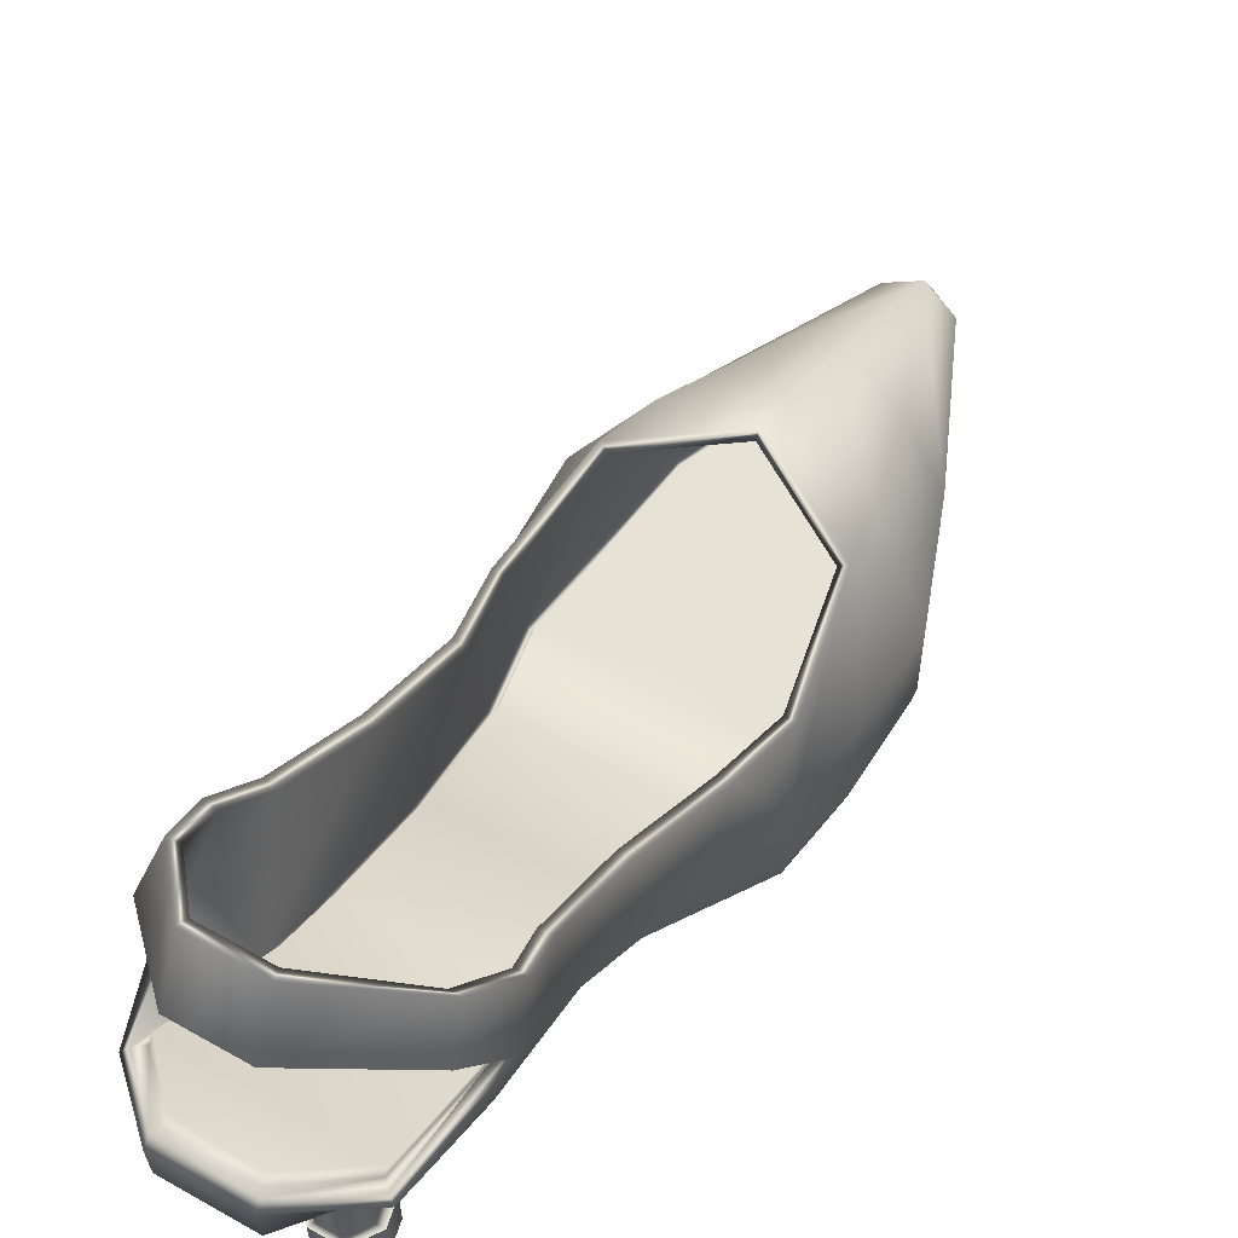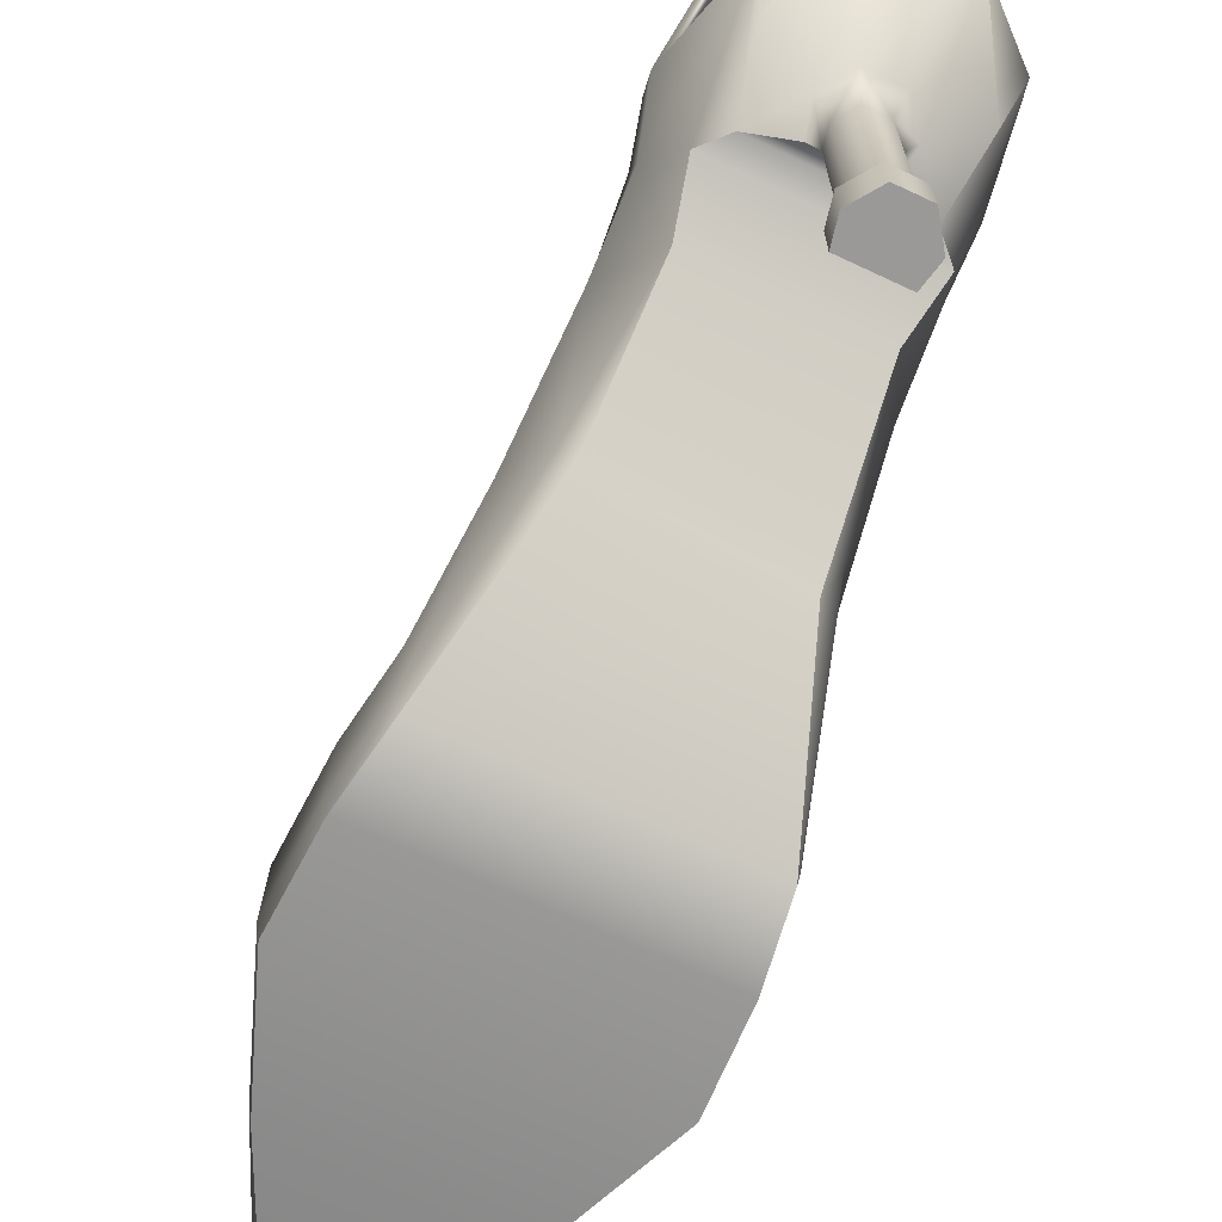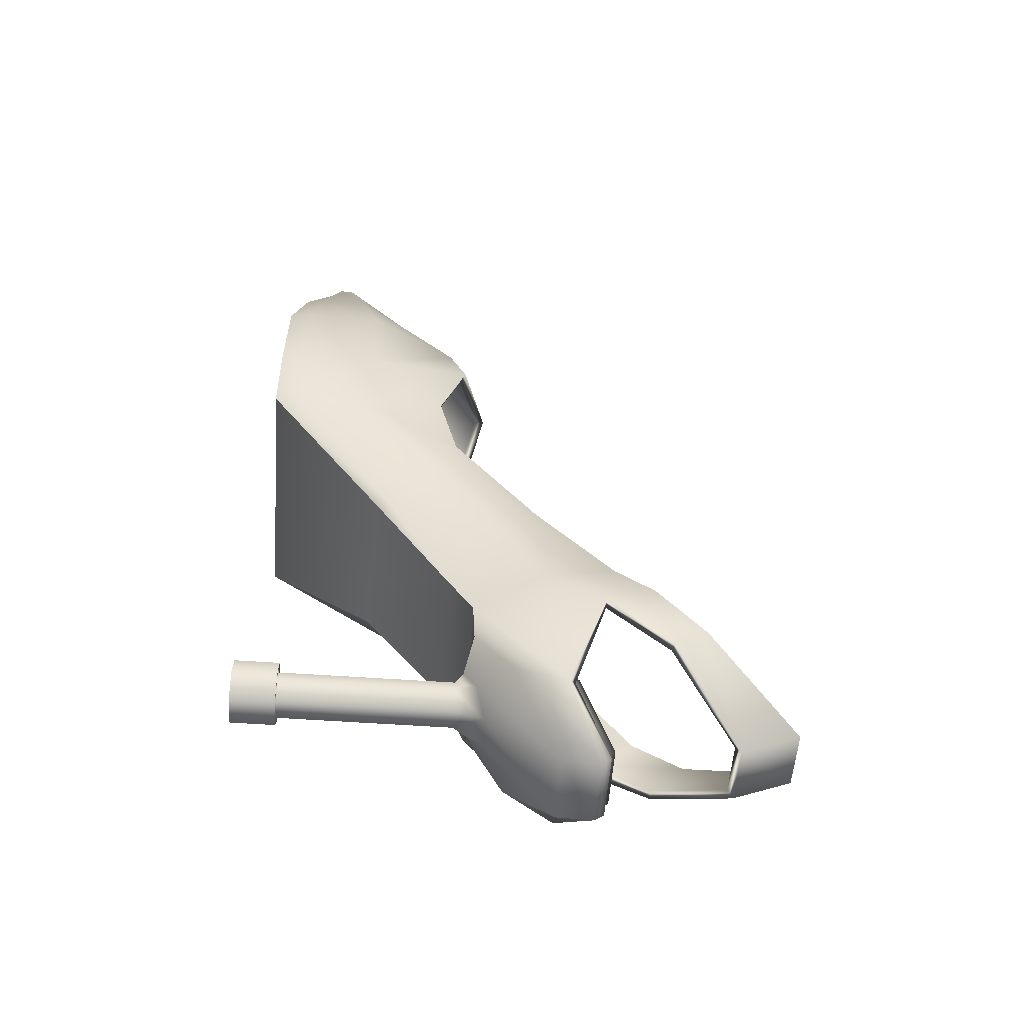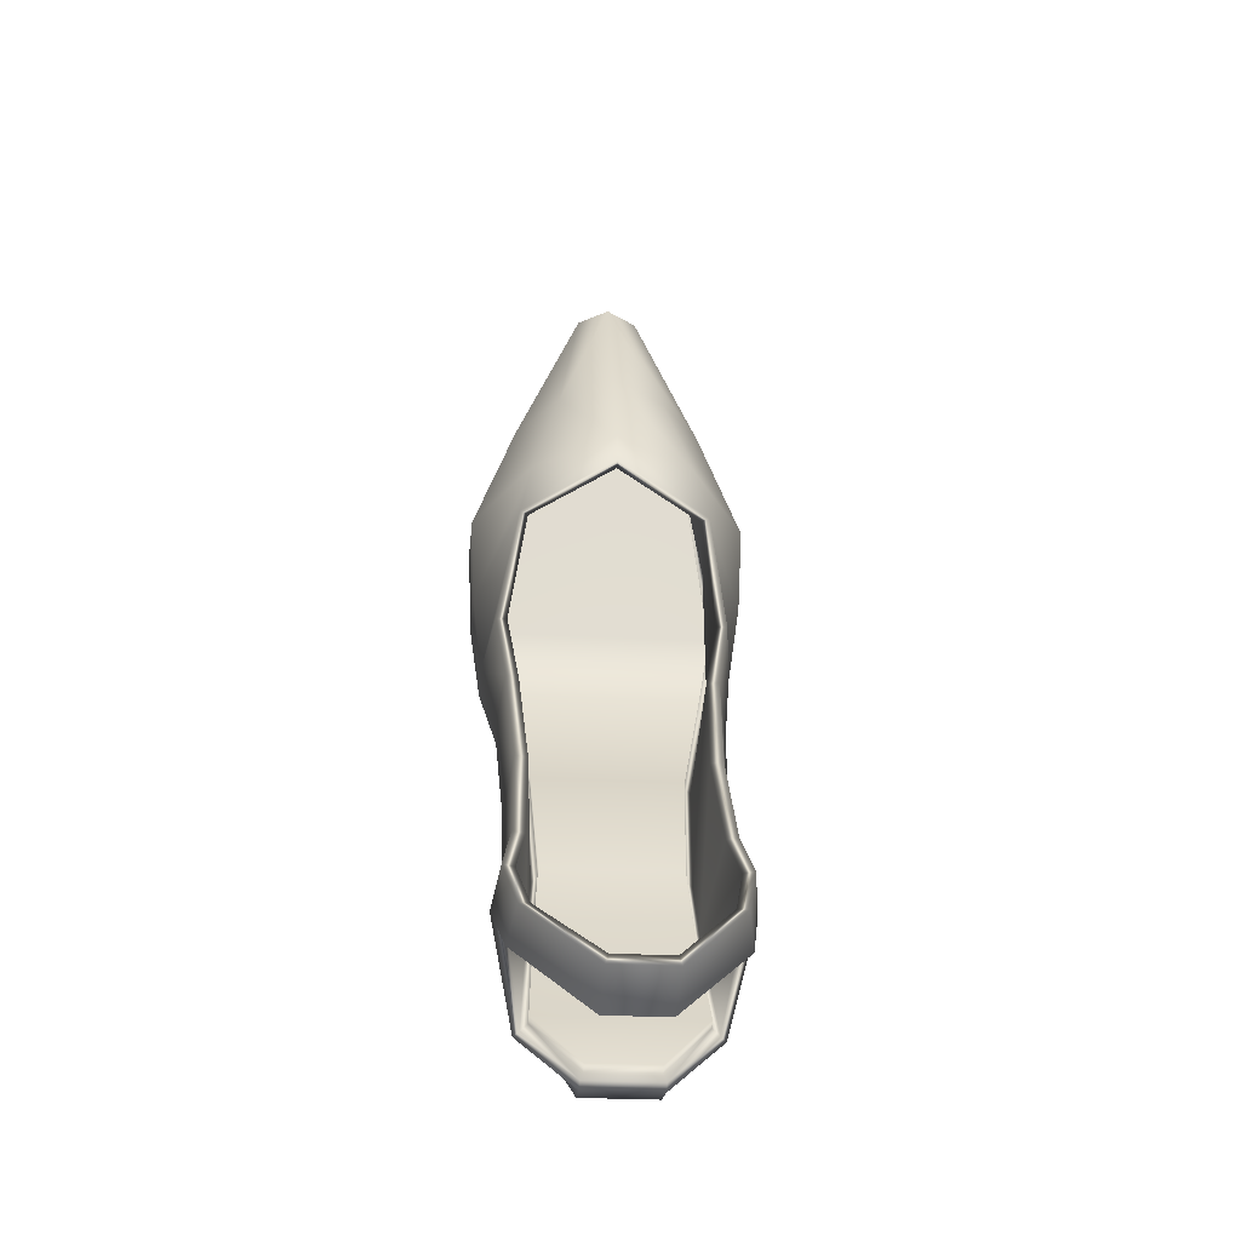
<metadata>
{"format":"obj","ext":"obj","renderer":"f3d","projection":"perspective","resolution":1024,"background":"white","views":[{"elev":61.3,"azim":-150.5,"up":"+Y"},{"elev":-69.1,"azim":154.4,"up":"+Y"},{"elev":-54.9,"azim":85.7,"up":"+Z"},{"elev":-22.3,"azim":175.3,"up":"+Z"}]}
</metadata>
<code>
g meger3d_Char_sundries_C4_6
v 0.1409 -0.1802 0.1879
v 0.09573 -0.1743 0.3051
v 0.09525 -0.1225 0.3055
v 0.1397 -0.1033 0.1888
v 0.08119 -0.01178 0.2112
v 0.05214 -0.06498 0.3164
v -0.001784 0.0244 0.2311
v -0.002522 -0.03827 0.3267
v -0.003616 -0.1284 0.4618
v 0.02751 -0.1472 0.4567
v 0.1377 -0.1818 0.09962
v 0.136 -0.0987 0.1008
v 0.1266 -0.1817 0.02562
v 0.1267 -0.1079 0.02444
v 0.09351 0.005848 0.1537
v 0.1146 -0.02116 0.04775
v -0.001548 0.03207 0.2006
v -0.08444 -0.01178 0.2099
v -0.05703 -0.06498 0.3156
v -0.1426 -0.1033 0.1866
v -0.09996 -0.1225 0.3039
v -0.1004 -0.1743 0.3036
v -0.1437 -0.1802 0.1857
v -0.1392 -0.1818 0.09748
v -0.1375 -0.0987 0.09872
v -0.1271 -0.1079 0.02248
v -0.127 -0.1817 0.02366
v -0.09587 0.005848 0.1523
v -0.1153 -0.02116 0.04597
v 0.1031 -0.02492 0.0496
v 0.08528 -0.001428 0.152
v -0.001516 0.02128 0.1965
v -0.1039 -0.02492 0.048
v -0.08761 -0.001428 0.1507
v -0.09122 -0.07096 -0.1158
v -0.1121 -0.02592 -0.06728
v -0.1035 0.05181 -0.1782
v -0.07326 -9.949e-05 -0.2345
v -0.1039 -0.00159 -0.0204
v -0.0954 0.08605 -0.1316
v -0.09109 -0.002899 -0.02146
v -0.08243 0.08525 -0.1328
v -0.09739 0.1648 -0.2275
v -0.1032 0.09032 -0.2516
v -0.1136 0.152 -0.2963
v -0.1061 0.2026 -0.2687
v -0.08511 0.02265 -0.2865
v -0.0894 0.1153 -0.3964
v -0.1006 0.2182 -0.3429
v -0.09292 0.2537 -0.3155
v -0.02686 0.2856 -0.4129
v -0.02706 0.3457 -0.3863
v 0.03324 0.2856 -0.4124
v 0.03304 0.3457 -0.3858
v 0.09779 0.2537 -0.314
v 0.1059 0.2182 -0.3413
v 0.1103 0.2026 -0.267
v 0.1182 0.152 -0.2945
v 0.107 0.09032 -0.25
v 0.1009 0.1648 -0.226
v 0.09552 0.1153 -0.395
v 0.08954 0.02265 -0.2852
v 0.08682 0.2511 -0.3136
v 0.03009 0.3408 -0.3764
v 0.08884 0.1648 -0.2282
v 0.09825 0.2018 -0.2689
v 0.09493 0.2156 -0.3408
v 0.03029 0.2807 -0.403
v 0.1061 0.1525 -0.2945
v 0.08951 0.1216 -0.391
v 0.09743 0.08605 -0.1302
v 0.1062 0.05181 -0.1766
v 0.1132 -0.02592 -0.06553
v 0.093 -0.07096 -0.1144
v 0.07688 -9.949e-05 -0.2333
v 0.1042 -0.00159 -0.0188
v 0.08448 0.08525 -0.1315
v 0.09142 -0.002899 -0.02005
v -0.004592 -0.1638 0.4668
v -0.004257 -0.1493 0.4735
v 0.0275 -0.1611 0.4573
v 0.02148 -0.1729 0.4542
v -0.03462 -0.1604 0.4568
v -0.02857 -0.1728 0.4538
v -0.1004 -0.1743 0.3036
v -0.09751 -0.1924 0.3034
v -0.1405 -0.2025 0.1857
v -0.1437 -0.1802 0.1857
v -0.1392 -0.1818 0.09748
v -0.1358 -0.2039 0.09799
v -0.127 -0.1817 0.02366
v -0.1236 -0.2039 0.02436
v -0.09122 -0.07096 -0.1158
v -0.0817 -0.08921 -0.1021
v 0.09573 -0.1743 0.3051
v 0.09281 -0.1924 0.3048
v 0.1376 -0.2025 0.1879
v 0.1409 -0.1802 0.1879
v 0.1343 -0.2039 0.1001
v 0.1377 -0.1818 0.09962
v 0.1266 -0.1817 0.02562
v 0.1232 -0.2039 0.02627
v 0.093 -0.07096 -0.1144
v 0.08126 -0.08206 -0.1088
v 0.07688 -9.949e-05 -0.2333
v -0.07326 -9.949e-05 -0.2345
v -0.004257 -0.1493 0.4735
v -0.0346 -0.1472 0.4562
v -0.03462 -0.1604 0.4568
v 0.0275 -0.1611 0.4573
v -0.004592 -0.1638 0.4668
v 0.02148 -0.1729 0.4542
v -0.02857 -0.1728 0.4538
v 0.09281 -0.1924 0.3048
v -0.09751 -0.1924 0.3034
v 0.1376 -0.2025 0.1879
v -0.1405 -0.2025 0.1857
v 0.1343 -0.2039 0.1001
v -0.1358 -0.2039 0.09799
v 0.1232 -0.2039 0.02627
v -0.1236 -0.2039 0.02436
v -0.0817 -0.08921 -0.1021
v 0.08126 -0.08206 -0.1088
v 0.07688 -9.949e-05 -0.2333
v -0.07326 -9.949e-05 -0.2345
v -0.08511 0.02265 -0.2865
v 0.08954 0.02265 -0.2852
v 0.06949 0.02566 -0.3059
v -0.06475 0.02566 -0.307
v -0.02715 0.01718 -0.3193
v 0.03209 0.01718 -0.3189
v 0.03356 -0.2097 -0.3368
v -0.02834 -0.2097 -0.3373
v -0.0235 -0.2097 -0.3141
v 0.02836 -0.2097 -0.3137
v 0.01693 -0.2097 -0.3611
v -0.01134 -0.2097 -0.3613
v -0.00209 -0.01427 0.2708
v -0.003717 -0.1568 0.4513
v 0.06072 -0.04607 0.2713
v 0.09693 -0.1898 0.2716
v 0.08528 -0.001428 0.152
v 0.1255 -0.1953 0.101
v -0.001516 0.02128 0.1965
v -0.0649 -0.04607 0.2703
v -0.08761 -0.001428 0.1507
v -0.127 -0.1953 0.09904
v -0.1149 -0.1953 0.02615
v -0.1039 -0.02492 0.048
v -0.1011 -0.1898 0.27
v 0.1145 -0.1953 0.02792
v 0.1031 -0.02492 0.0496
v -0.09109 -0.002899 -0.02146
v -0.08139 -0.0675 -0.1127
v -0.07388 0.00763 -0.2294
v -0.08243 0.08525 -0.1328
v -0.07732 0.03038 -0.2813
v -0.0853 0.1648 -0.2295
v -0.09407 0.2018 -0.2704
v -0.1015 0.1525 -0.2961
v -0.08345 0.1216 -0.3924
v -0.08196 0.2511 -0.3149
v -0.08964 0.2156 -0.3423
v -0.02405 0.2807 -0.4034
v -0.02426 0.3408 -0.3768
v 0.03029 0.2807 -0.403
v 0.03009 0.3408 -0.3764
v 0.08682 0.2511 -0.3136
v 0.09493 0.2156 -0.3408
v 0.09825 0.2018 -0.2689
v 0.1061 0.1525 -0.2945
v 0.08884 0.1648 -0.2282
v 0.08167 0.03038 -0.28
v 0.08951 0.1216 -0.391
v 0.08448 0.08525 -0.1315
v 0.07743 0.00763 -0.2283
v 0.09142 -0.002899 -0.02005
v 0.08313 -0.0675 -0.1114
v -0.0036 -0.152 0.4387
v -0.09263 -0.1769 0.262
v 0.08857 -0.1769 0.2634
v -0.1163 -0.1823 0.09552
v 0.1148 -0.1823 0.09731
v -0.1052 -0.1829 0.02723
v 0.1048 -0.1829 0.02885
v 0.08856 -0.1864 0.2648
v -0.003618 -0.1542 0.4411
v 0.09693 -0.1898 0.2716
v -0.003717 -0.1568 0.4513
v -0.09264 -0.1864 0.2634
v -0.1011 -0.1898 0.27
v 0.1148 -0.1919 0.09753
v 0.1255 -0.1953 0.101
v -0.1163 -0.1919 0.09574
v -0.127 -0.1953 0.09904
v -0.1149 -0.1953 0.02615
v -0.1052 -0.1919 0.02484
v 0.1145 -0.1953 0.02792
v 0.1048 -0.1919 0.02646
v 0.07656 -0.06811 -0.1072
v 0.08313 -0.0675 -0.1114
v 0.07081 0.006515 -0.2221
v 0.07743 0.00763 -0.2283
v 0.07063 0.0133 -0.2146
v 0.07645 -0.05967 -0.1031
v -0.07485 -0.05967 -0.1043
v -0.06729 0.0133 -0.2157
v -0.07489 -0.06811 -0.1084
v -0.06736 0.006515 -0.2231
v -0.07388 0.00763 -0.2294
v -0.08139 -0.0675 -0.1127
v 0.07482 0.03685 -0.2692
v -0.07065 0.03685 -0.2703
v 0.08206 0.1265 -0.3784
v -0.0762 0.1265 -0.3796
v -0.03019 0.1633 -0.4264
v 0.03678 0.1633 -0.4259
v 0.08211 0.1189 -0.3839
v 0.07487 0.02944 -0.275
v 0.08167 0.03038 -0.28
v 0.08951 0.1216 -0.391
v 0.04 0.159 -0.4394
v 0.03682 0.1556 -0.4313
v -0.03319 0.159 -0.44
v -0.03014 0.1556 -0.4318
v -0.07615 0.1189 -0.3851
v -0.08345 0.1216 -0.3924
v -0.07732 0.03038 -0.2813
v -0.0706 0.02944 -0.2761
v -0.08964 0.2156 -0.3423
v -0.02405 0.2807 -0.4034
v -0.1015 0.1525 -0.2961
v -0.08345 0.1216 -0.3924
v -0.09407 0.2018 -0.2704
v -0.0853 0.1648 -0.2295
v -0.08196 0.2511 -0.3149
v -0.02426 0.3408 -0.3768
v -0.08345 0.1216 -0.3924
v -0.0894 0.1153 -0.3964
v -0.03314 0.1492 -0.447
v -0.03319 0.159 -0.44
v 0.04 0.159 -0.4394
v 0.04005 0.1492 -0.4464
v 0.09552 0.1153 -0.395
v 0.08951 0.1216 -0.391
v -0.07727 0.0637 -0.3681
v -0.06475 0.02566 -0.307
v -0.08511 0.02265 -0.2865
v -0.03315 0.1112 -0.4457
v 0.04004 0.1112 -0.4451
v 0.08295 0.0637 -0.3669
v 0.06949 0.02566 -0.3059
v 0.08954 0.02265 -0.2852
v -0.03269 0.03101 -0.3448
v -0.02715 0.01718 -0.3193
v 0.03802 0.03101 -0.3442
v 0.03209 0.01718 -0.3189
v -0.01329 0.03872 -0.3701
v 0.01901 0.03872 -0.3698
v -0.03269 0.03101 -0.3448
v -0.02715 0.01718 -0.3193
v -0.01641 0.009451 -0.3205
v -0.01993 0.009451 -0.3374
v -0.00755 0.009451 -0.3548
v -0.01329 0.03872 -0.3701
v 0.01901 0.03872 -0.3698
v 0.01304 0.009451 -0.3547
v 0.02515 0.009451 -0.337
v 0.03802 0.03101 -0.3442
v 0.02136 0.009451 -0.3202
v 0.03209 0.01718 -0.3189
v -0.01641 -0.165 -0.3205
v -0.01993 -0.165 -0.3374
v 0.02515 -0.165 -0.337
v 0.02136 -0.165 -0.3202
v -0.00755 -0.165 -0.3548
v 0.01304 -0.165 -0.3547
v -0.0235 -0.165 -0.3141
v -0.02834 -0.165 -0.3373
v 0.03356 -0.165 -0.3368
v 0.02836 -0.165 -0.3137
v -0.01134 -0.165 -0.3613
v 0.01693 -0.165 -0.3611
v 0.03209 0.01718 -0.3189
v 0.02136 0.009451 -0.3202
v -0.01641 0.009451 -0.3205
v -0.02715 0.01718 -0.3193
v 0.02136 -0.165 -0.3202
v -0.01641 -0.165 -0.3205
v -0.0235 -0.165 -0.3141
v 0.02836 -0.165 -0.3137
v -0.02834 -0.165 -0.3373
v -0.0235 -0.165 -0.3141
v -0.0235 -0.2097 -0.3141
v -0.02834 -0.2097 -0.3373
v -0.01134 -0.165 -0.3613
v -0.01134 -0.2097 -0.3613
v 0.01693 -0.2097 -0.3611
v 0.01693 -0.165 -0.3611
v 0.03356 -0.2097 -0.3368
v 0.03356 -0.165 -0.3368
v 0.02836 -0.165 -0.3137
v 0.02836 -0.2097 -0.3137
v -0.0235 -0.2097 -0.3141
v -0.0235 -0.165 -0.3141
v 0.02836 -0.165 -0.3137
v 0.02836 -0.2097 -0.3137
g meger3d_Char_sundries_C4_6_0
f 3 2 1
f 4 3 1
f 3 4 5
f 6 3 5
f 5 7 6
f 7 8 6
f 6 8 9
f 6 9 10
f 3 6 10
f 4 1 11
f 12 4 11
f 5 4 12
f 12 11 13
f 14 12 13
f 12 14 15
f 15 5 12
f 5 15 7
f 14 16 15
f 15 17 7
f 8 7 18
f 19 8 18
f 8 19 9
f 18 20 19
f 20 21 19
f 9 19 21
f 22 21 20
f 23 22 20
f 24 23 20
f 25 24 20
f 25 20 18
f 25 26 24
f 26 27 24
f 26 25 28
f 28 25 18
f 29 26 28
f 28 18 7
f 17 28 7
f 15 16 30
f 31 15 30
f 17 15 31
f 32 17 31
f 29 28 33
f 28 34 33
f 34 28 17
f 32 34 17
f 27 26 35
f 26 36 35
f 35 36 37
f 38 35 37
f 36 39 37
f 39 40 37
f 40 39 41
f 41 39 29
f 33 41 29
f 42 40 41
f 39 36 26
f 29 39 26
f 37 40 43
f 43 40 42
f 44 37 43
f 45 44 43
f 46 45 43
f 44 45 47
f 47 38 37
f 44 47 37
f 45 48 47
f 49 45 46
f 50 49 46
f 49 50 51
f 50 52 51
f 53 51 52
f 54 53 52
f 53 54 55
f 56 53 55
f 55 57 56
f 57 58 56
f 59 58 57
f 60 59 57
f 61 58 59
f 62 61 59
f 63 55 54
f 64 63 54
f 64 54 52
f 60 57 65
f 57 66 65
f 66 57 55
f 63 66 55
f 53 56 67
f 67 56 58
f 68 53 67
f 58 61 69
f 69 67 58
f 61 70 69
f 60 71 59
f 60 65 71
f 71 72 59
f 73 72 71
f 73 74 72
f 74 75 72
f 76 73 71
f 76 71 77
f 65 77 71
f 78 76 77
f 13 74 73
f 14 13 73
f 14 73 76
f 16 14 76
f 16 76 78
f 72 75 59
f 75 62 59
f 30 16 78
f 81 80 79
f 82 81 79
f 79 80 83
f 84 79 83
f 83 85 84
f 85 86 84
f 86 85 87
f 85 88 87
f 88 89 87
f 89 90 87
f 89 91 90
f 91 92 90
f 92 91 93
f 94 92 93
f 95 81 82
f 96 95 82
f 96 97 95
f 97 98 95
f 98 97 99
f 100 98 99
f 100 99 101
f 99 102 101
f 103 101 102
f 104 103 102
f 105 103 104
f 94 93 106
f 107 10 9
f 107 9 108
f 109 107 108
f 110 10 107
f 3 10 110
f 2 3 110
f 109 108 22
f 108 21 22
f 108 9 21
f 113 112 111
f 114 112 113
f 115 114 113
f 116 114 115
f 117 116 115
f 116 117 118
f 117 119 118
f 120 118 119
f 121 120 119
f 120 121 122
f 123 120 122
f 123 122 124
f 122 125 124
f 125 126 124
f 126 127 124
f 128 127 126
f 129 128 126
f 129 130 128
f 130 131 128
f 134 133 132
f 135 134 132
f 136 132 133
f 137 136 133
f 140 139 138
f 140 141 139
f 141 140 142
f 140 138 142
f 143 141 142
f 138 144 142
f 139 145 138
f 144 138 145
f 146 144 145
f 147 146 145
f 147 148 146
f 148 149 146
f 150 147 145
f 150 145 139
f 143 142 151
f 142 152 151
f 153 149 148
f 154 153 148
f 153 154 155
f 156 153 155
f 155 157 156
f 157 158 156
f 158 157 159
f 157 160 159
f 157 161 160
f 162 159 160
f 163 162 160
f 163 164 162
f 164 165 162
f 164 166 165
f 166 167 165
f 168 167 166
f 169 168 166
f 168 169 170
f 169 171 170
f 170 171 172
f 171 173 172
f 171 174 173
f 172 173 175
f 173 176 175
f 177 175 176
f 178 177 176
f 177 178 152
f 178 151 152
f 181 180 179
f 180 181 182
f 181 183 182
f 184 182 183
f 185 184 183
f 186 181 179
f 181 186 183
f 187 186 179
f 186 187 188
f 187 189 188
f 189 187 190
f 179 180 190
f 187 179 190
f 191 189 190
f 186 188 192
f 186 192 183
f 188 193 192
f 190 194 191
f 194 190 180
f 182 194 180
f 194 195 191
f 195 194 196
f 194 197 196
f 182 184 197
f 194 182 197
f 192 193 198
f 199 192 198
f 199 185 183
f 192 199 183
f 199 198 200
f 198 201 200
f 202 200 201
f 203 202 201
f 202 204 200
f 204 205 200
f 205 204 206
f 204 207 206
f 206 207 208
f 207 209 208
f 208 209 210
f 211 208 210
f 208 211 197
f 205 206 185
f 185 199 200
f 205 185 200
f 206 184 185
f 184 206 208
f 207 204 212
f 212 204 202
f 213 207 212
f 207 213 209
f 212 214 213
f 214 215 213
f 215 214 216
f 214 217 216
f 214 212 218
f 214 218 217
f 212 219 218
f 219 220 218
f 220 221 218
f 221 222 218
f 222 223 218
f 218 223 217
f 217 223 216
f 223 222 224
f 225 223 224
f 223 225 216
f 216 225 215
f 225 224 226
f 215 226 213
f 225 226 215
f 224 227 226
f 227 228 226
f 228 229 226
f 226 229 213
f 229 228 209
f 213 229 209
f 228 210 209
f 220 219 203
f 219 202 203
f 219 212 202
f 51 231 230
f 49 51 230
f 230 232 49
f 232 45 49
f 232 233 45
f 233 48 45
f 231 51 53
f 68 231 53
f 235 234 46
f 43 235 46
f 234 236 46
f 236 50 46
f 52 50 236
f 237 52 236
f 237 64 52
f 235 43 42
f 240 239 238
f 241 240 238
f 241 242 240
f 242 243 240
f 243 242 244
f 242 245 244
f 239 240 246
f 246 247 239
f 247 248 239
f 240 249 246
f 250 249 240
f 243 250 240
f 251 250 243
f 244 251 243
f 251 244 252
f 244 253 252
f 246 254 247
f 254 246 249
f 254 255 247
f 256 251 252
f 250 251 256
f 257 256 252
f 258 254 249
f 249 250 259
f 258 249 259
f 259 250 256
f 262 261 260
f 263 262 260
f 263 260 264
f 260 265 264
f 264 265 266
f 267 264 266
f 268 267 266
f 269 268 266
f 268 269 270
f 269 271 270
f 272 262 263
f 273 272 263
f 273 263 264
f 274 268 270
f 268 274 267
f 275 274 270
f 276 273 264
f 264 267 277
f 276 264 277
f 274 277 267
f 272 273 278
f 273 279 278
f 273 276 279
f 274 275 280
f 277 274 280
f 275 281 280
f 276 282 279
f 276 277 282
f 277 283 282
f 283 277 280
f 286 285 284
f 287 286 284
f 288 285 286
f 289 288 286
f 288 289 290
f 291 288 290
f 294 293 292
f 295 294 292
f 292 296 295
f 296 297 295
f 298 297 296
f 299 298 296
f 298 299 300
f 299 301 300
f 301 302 300
f 302 303 300
f 306 305 304
f 307 306 304
f 211 196 197
f 197 184 208

</code>
